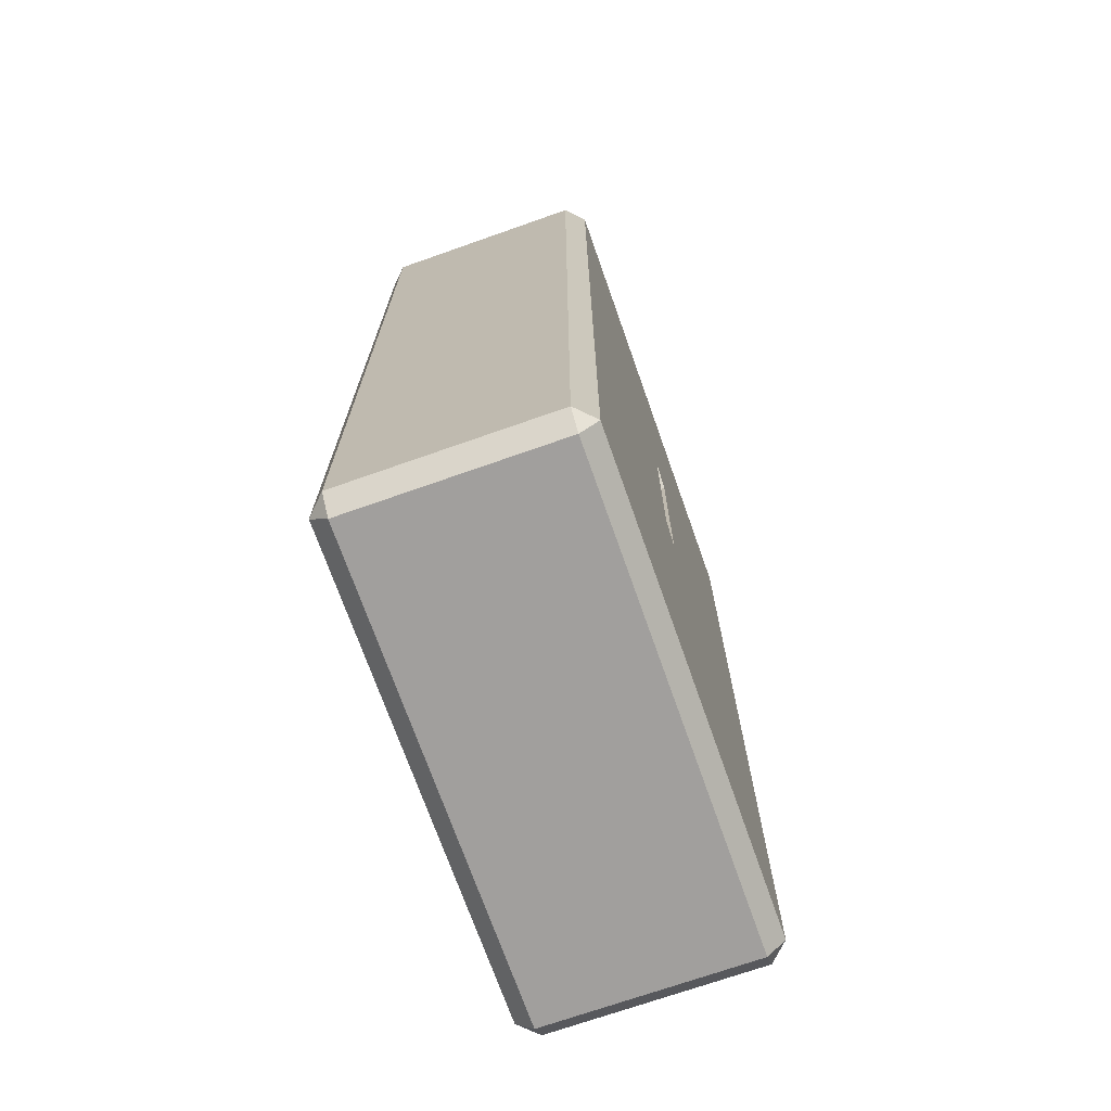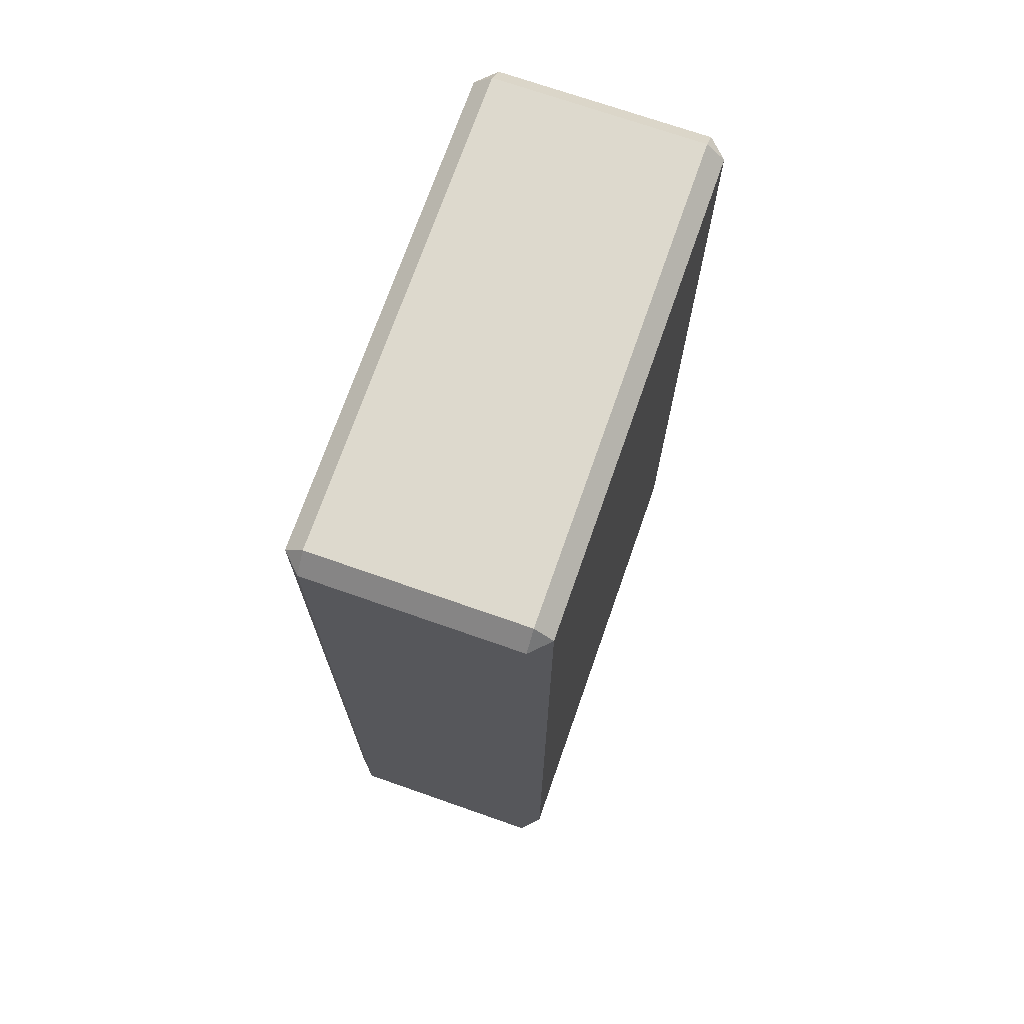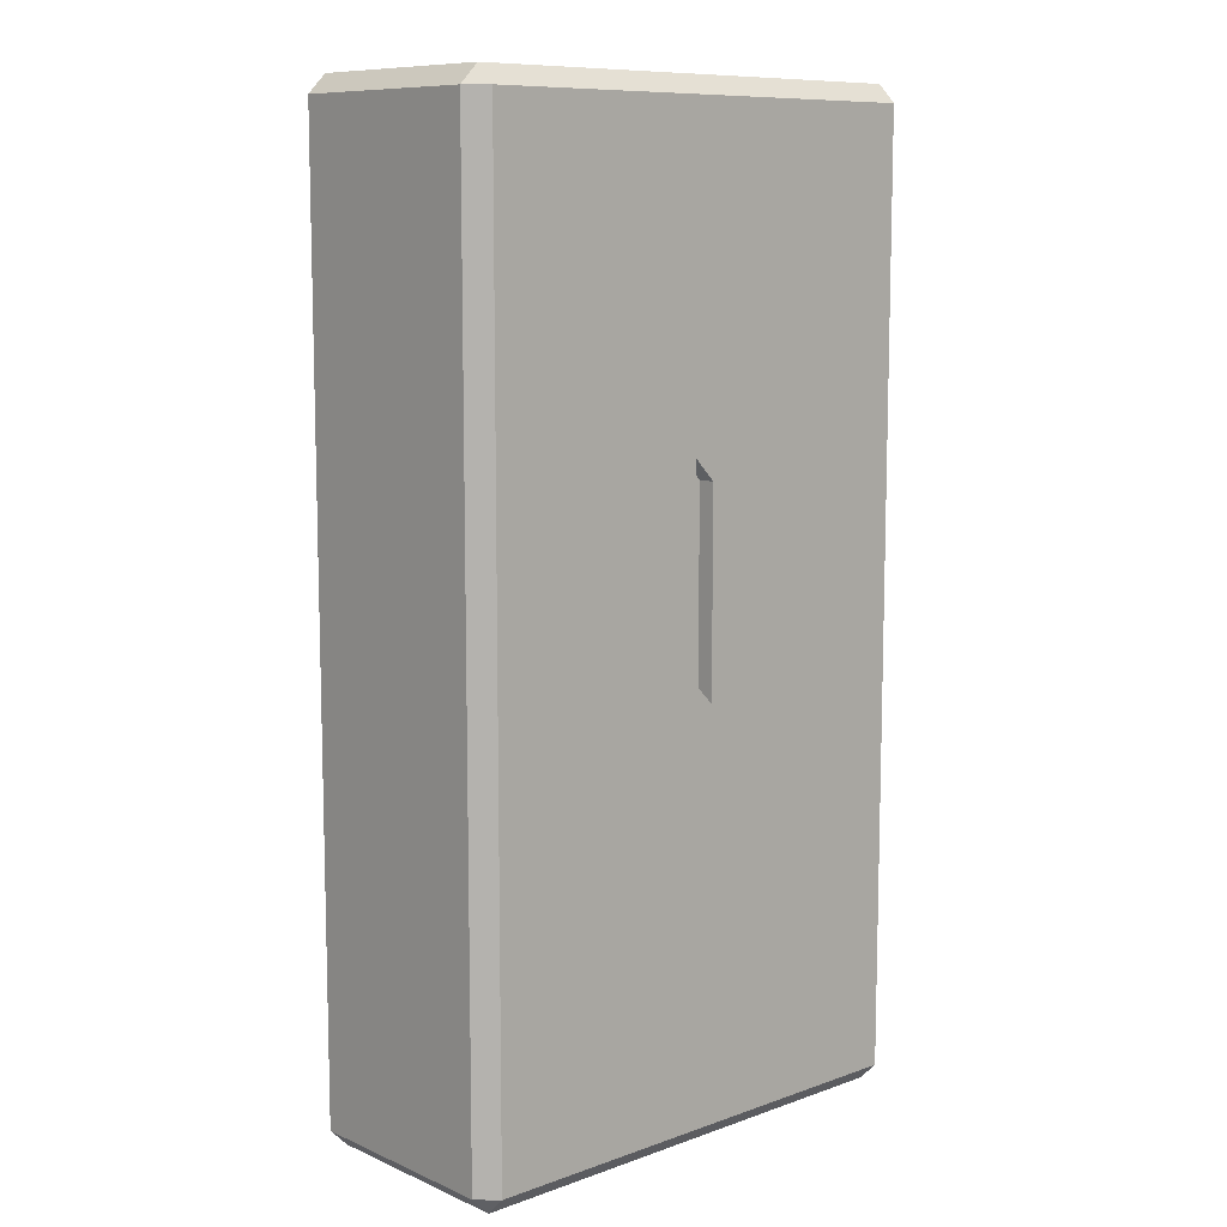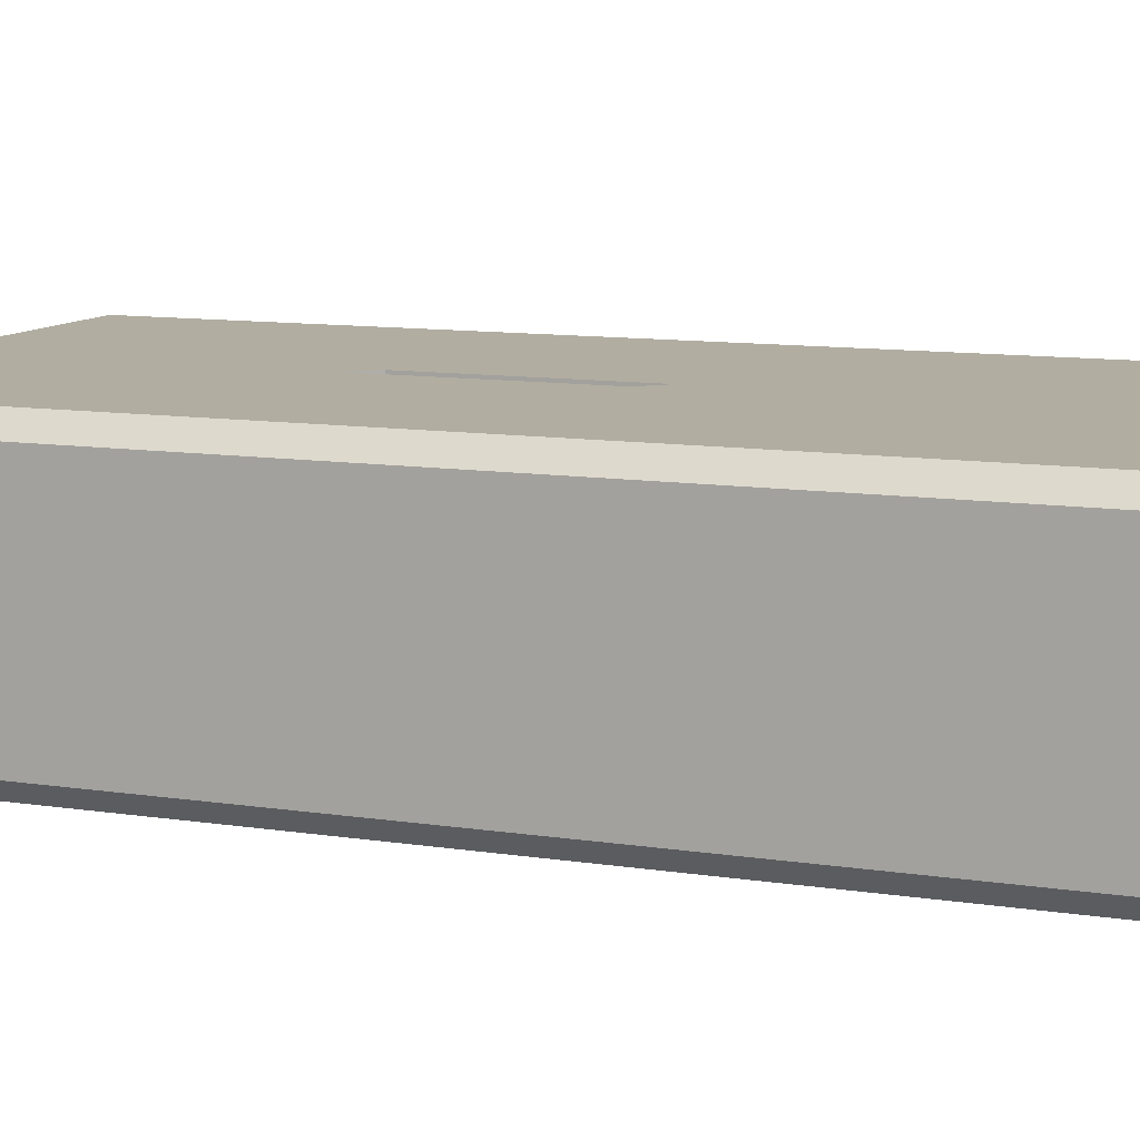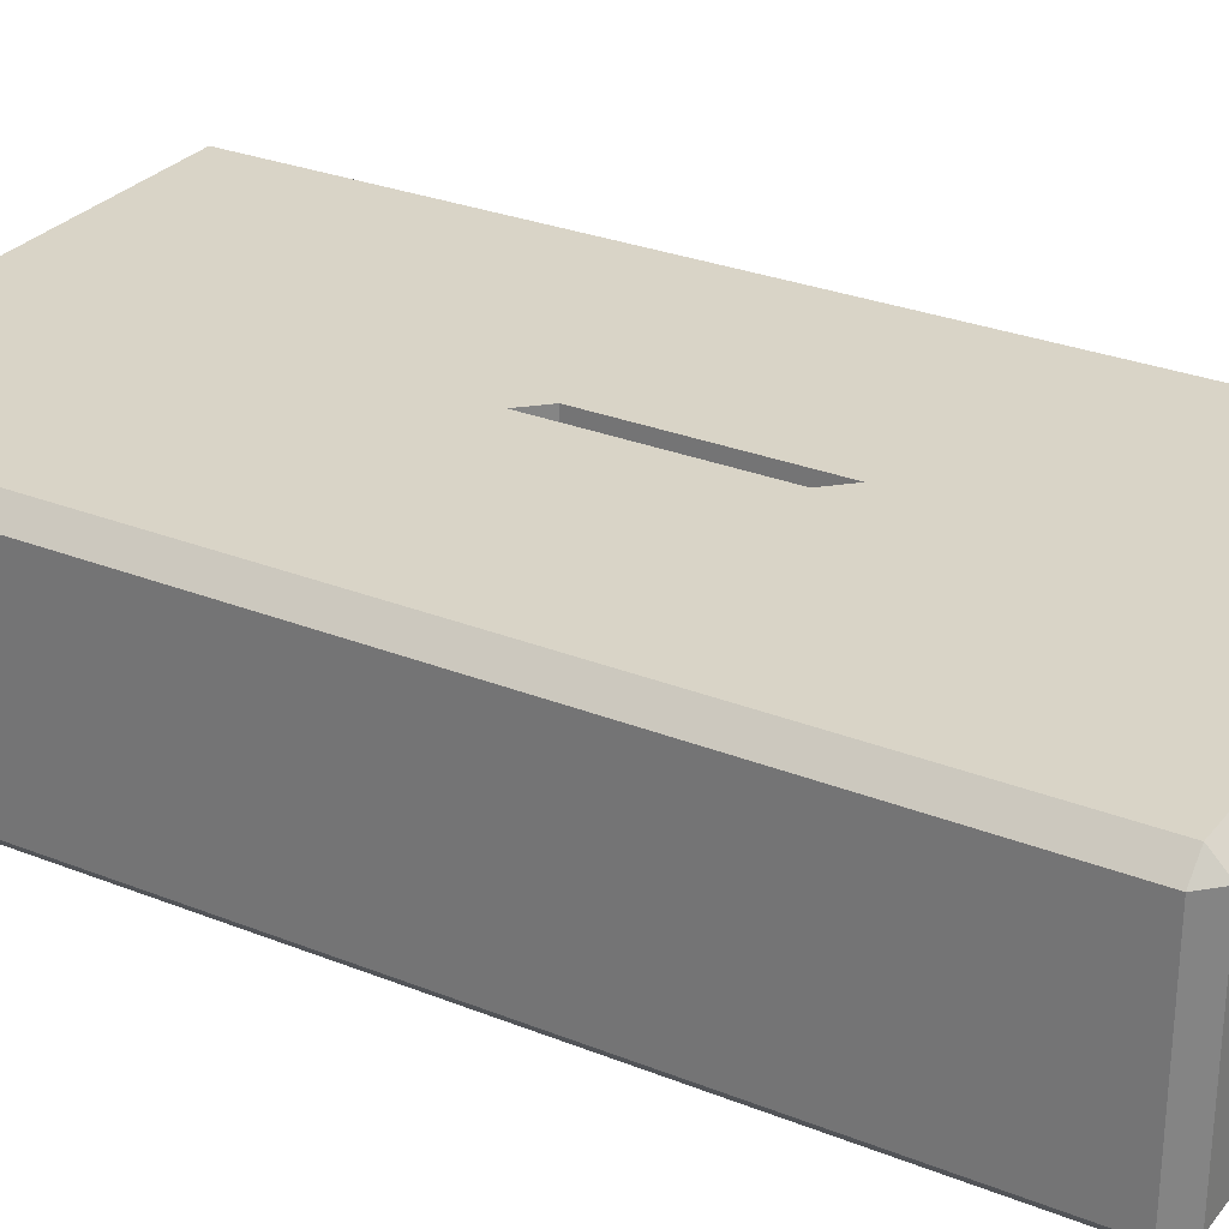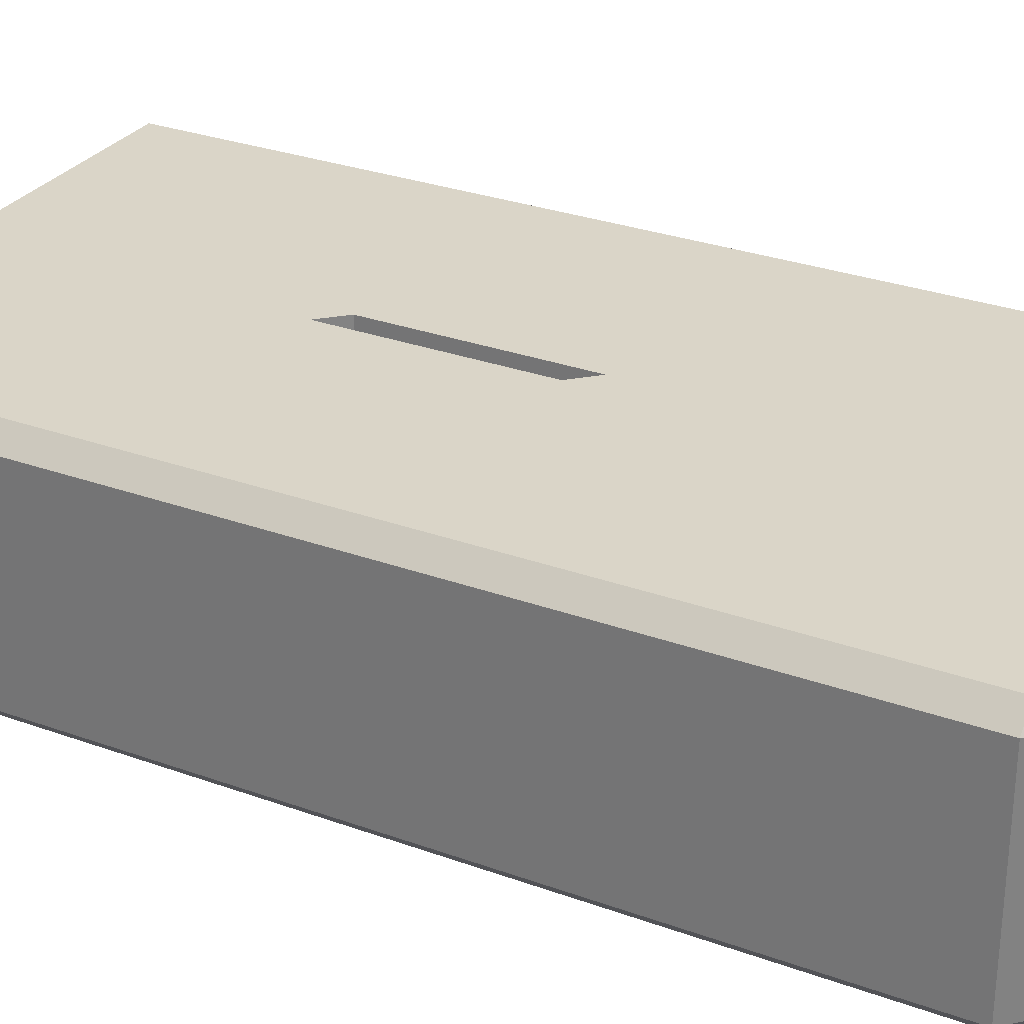
<metadata>
{"format":"obj","ext":"obj","renderer":"f3d","projection":"perspective","resolution":1024,"background":"white","views":[{"elev":-71.5,"azim":-70.6,"up":"+Y"},{"elev":71.9,"azim":109.3,"up":"+Y"},{"elev":9.7,"azim":-42.4,"up":"+Y"},{"elev":10.3,"azim":-68.2,"up":"+Z"},{"elev":28.6,"azim":120.9,"up":"+Z"},{"elev":29.1,"azim":-61.6,"up":"+Z"}]}
</metadata>
<code>
v -12.96 7.874 -0.2936
v -12.64 7.587 -0.2936
v -12.64 7.587 2.527
v -12.96 7.874 2.527
v -12.96 5.323 -0.2936
v -12.64 5.036 -0.2936
v -12.64 5.036 2.527
v -12.96 5.323 2.527
v -12.68 7.489 2.527
v -12.93 7.751 2.527
v -12.93 5.421 2.527
v -12.68 5.158 2.527
v -12.68 7.489 2.328
v -12.93 7.751 2.328
v -12.93 5.421 2.328
v -12.68 5.158 2.328
v -15.56 0.3289 2.316
v -15.56 0.5399 2.527
v -15.77 0.5399 2.316
v -12.96 0.5399 2.527
v -12.96 0.3289 2.316
v -15.56 11.36 2.527
v -15.56 11.57 2.316
v -15.77 11.36 2.316
v -12.96 11.57 2.316
v -12.96 11.36 2.527
v -15.77 11.36 -0.08259
v -15.56 11.57 -0.08259
v -15.56 11.36 -0.2936
v -12.96 11.57 -0.08259
v -12.96 11.36 -0.2936
v -15.56 0.5399 -0.2936
v -15.56 0.3289 -0.08259
v -15.77 0.5399 -0.08259
v -12.96 0.3289 -0.08259
v -12.96 0.5399 -0.2936
v -15.77 5.036 2.316
v -15.56 5.057 2.527
v -9.985 0.3289 2.316
v -9.774 0.5399 2.316
v -9.985 0.5399 2.527
v -9.774 5.036 2.316
v -9.985 5.036 2.527
v -9.774 11.36 2.316
v -9.985 11.57 2.316
v -9.985 11.36 2.527
v -9.985 11.57 -0.08259
v -9.774 11.36 -0.08259
v -9.985 11.36 -0.2936
v -15.77 7.775 -0.08253
v -15.56 7.782 -0.2936
v -9.985 7.761 -0.2936
v -9.774 7.775 -0.08237
v -9.774 0.5399 -0.08259
v -9.985 0.3289 -0.08259
v -9.985 0.5399 -0.2936
v -12.64 0.5399 2.527
v -12.64 0.3289 2.316
v -12.64 11.57 2.316
v -12.64 11.36 2.527
v -12.64 11.57 -0.08259
v -12.64 11.36 -0.2936
v -12.64 0.3289 -0.08259
v -12.64 0.5399 -0.2936
v -15.56 7.782 2.527
v -15.77 7.775 2.316
v -15.77 5.036 -0.08204
v -15.56 5.057 -0.2936
v -9.985 5.036 -0.2936
v -9.774 5.036 -0.08259
v -9.774 7.775 2.316
v -9.985 7.761 2.527
g low
f 6 5 1 2
f 13 14 15 16
f 3 4 10 9
f 4 8 11 10
f 8 7 12 11
f 7 3 9 12
f 9 10 14 13
f 10 11 15 14
f 11 12 16 15
f 12 9 13 16
f 17 19 34 33
f 18 17 21 20
f 19 18 38 37
f 20 21 58 57
f 22 24 66 65
f 23 22 26 25
f 24 23 28 27
f 25 26 60 59
f 27 29 51 50
f 29 28 30 31
f 31 30 61 62
f 32 34 67 68
f 33 32 36 35
f 35 36 64 63
f 37 38 65 66
f 39 41 57 58
f 40 39 55 54
f 41 40 42 43
f 43 42 71 72
f 44 46 72 71
f 45 44 48 47
f 46 45 59 60
f 47 49 62 61
f 49 48 53 52
f 50 51 68 67
f 52 53 70 69
f 54 56 69 70
f 56 55 63 64
f 18 20 8 38
f 23 25 30 28
f 68 5 36 32
f 33 35 21 17
f 40 54 70 42
f 34 19 37 67
f 7 8 20 57
f 30 25 59 61
f 36 5 6 64
f 21 35 63 58
f 43 7 57 41
f 61 59 45 47
f 64 6 69 56
f 58 63 55 39
f 50 66 24 27
f 29 31 1 51
f 2 1 31 62
f 52 2 62 49
f 71 53 48 44
f 60 3 72 46
f 26 4 3 60
f 65 4 26 22
f 67 37 66 50
f 51 1 5 68
f 69 6 2 52
f 42 70 53 71
f 72 3 7 43
f 38 8 4 65
f 17 18 19
f 22 23 24
f 27 28 29
f 32 33 34
f 39 40 41
f 44 45 46
f 47 48 49
f 54 55 56

</code>
